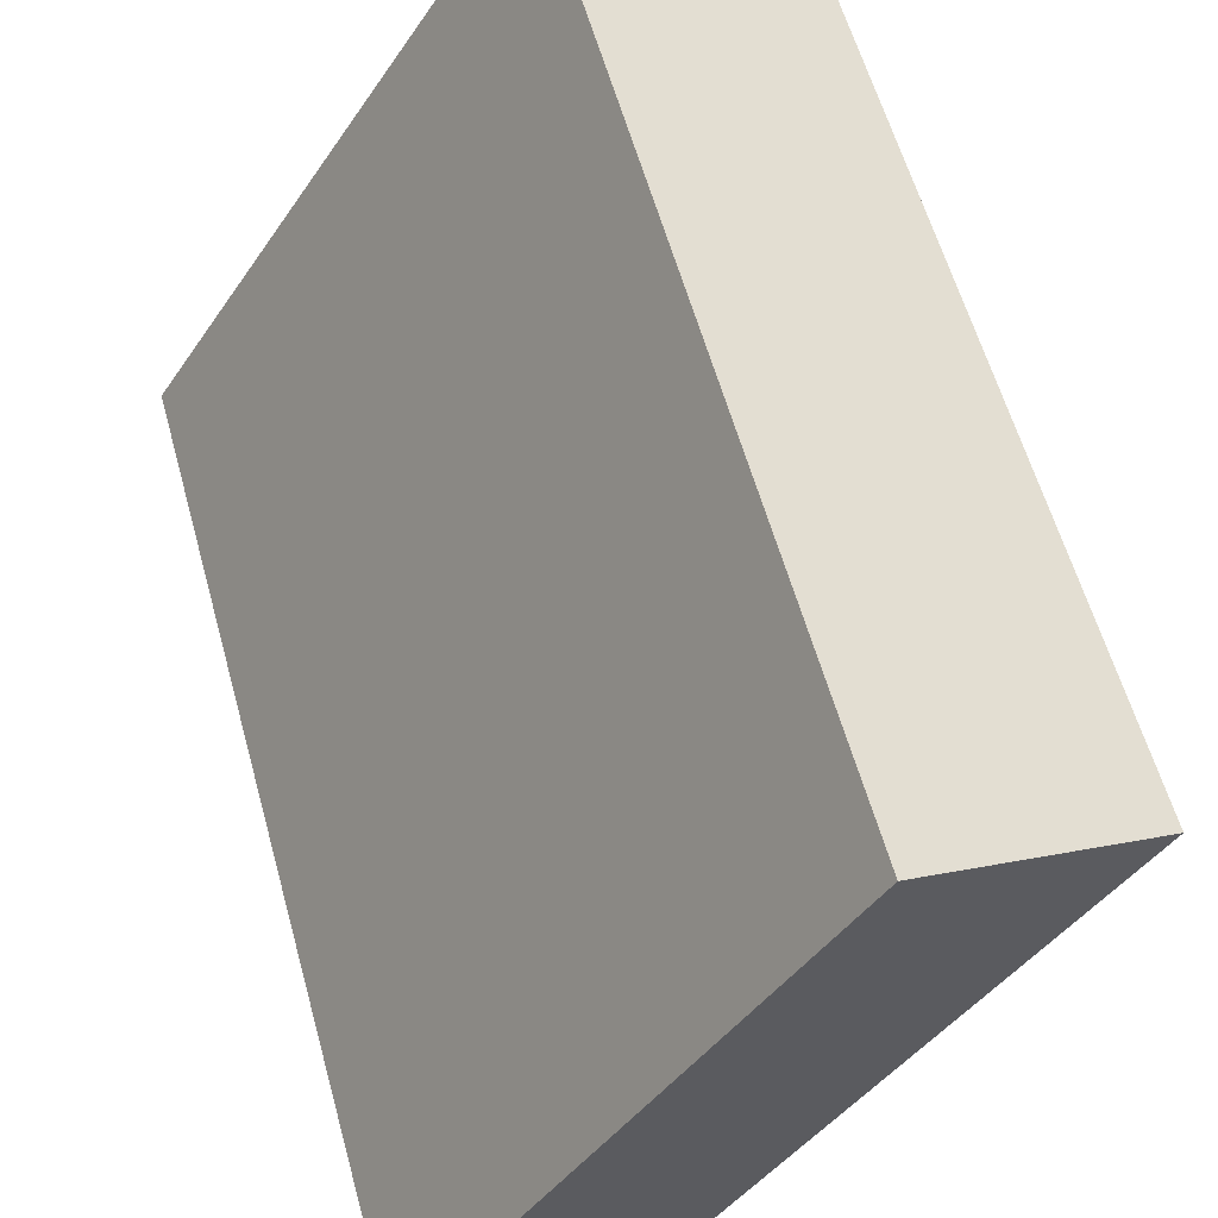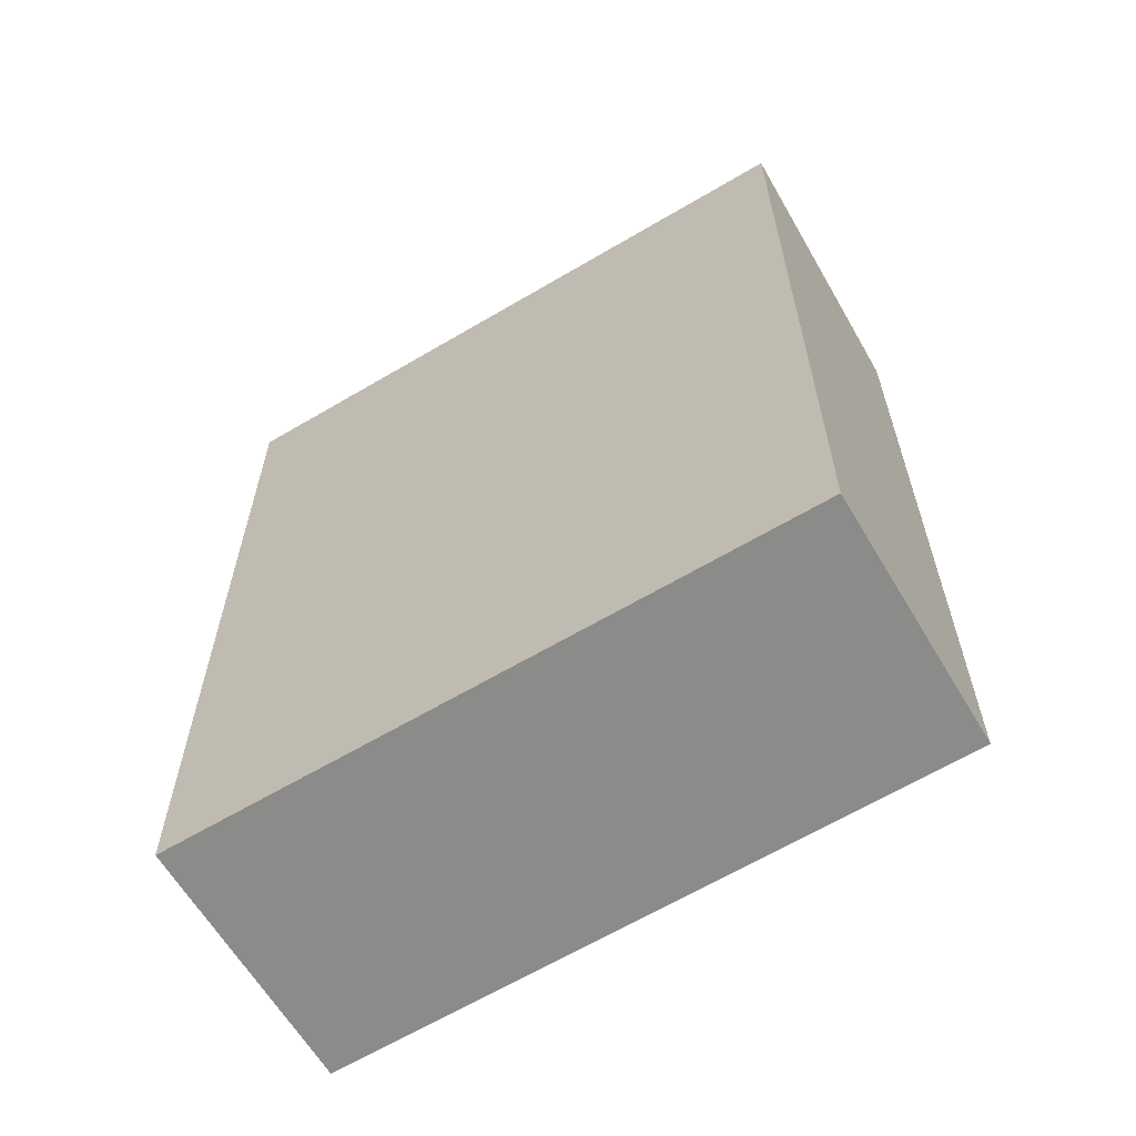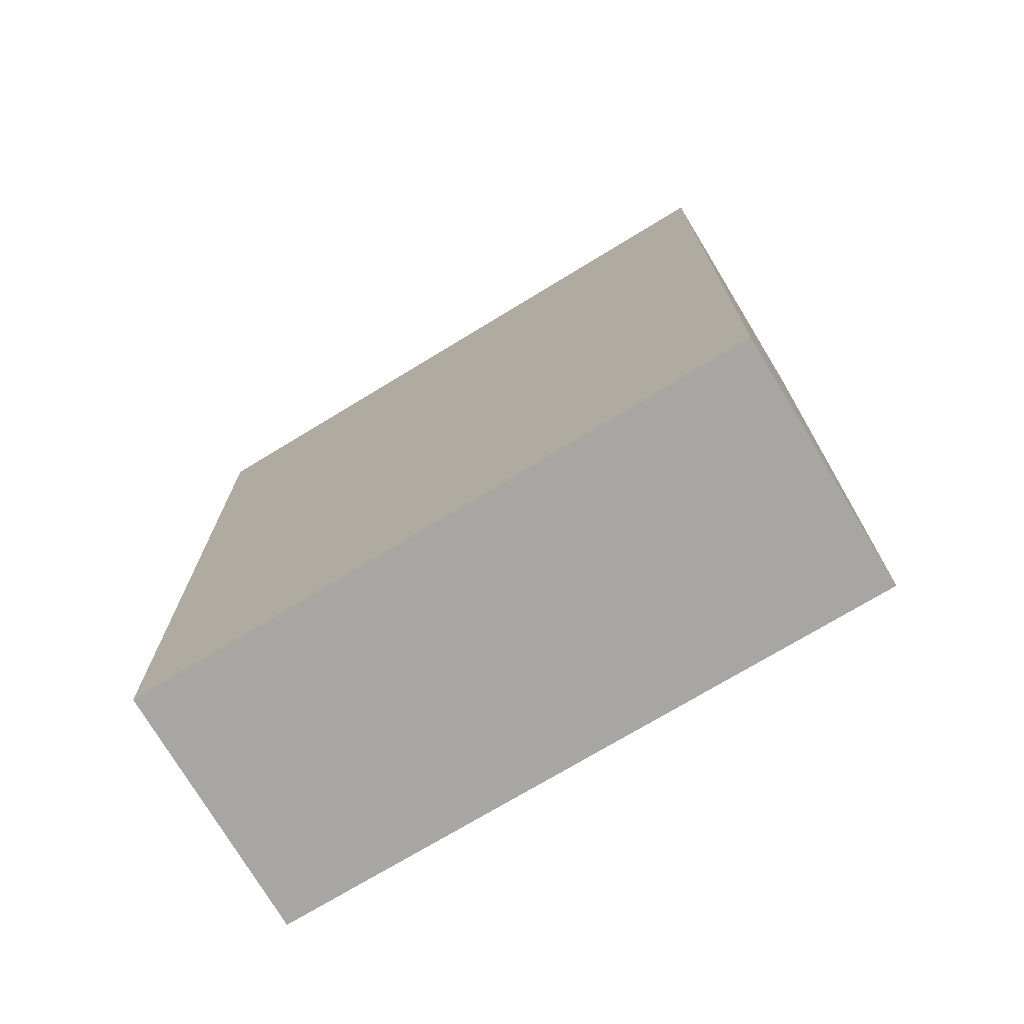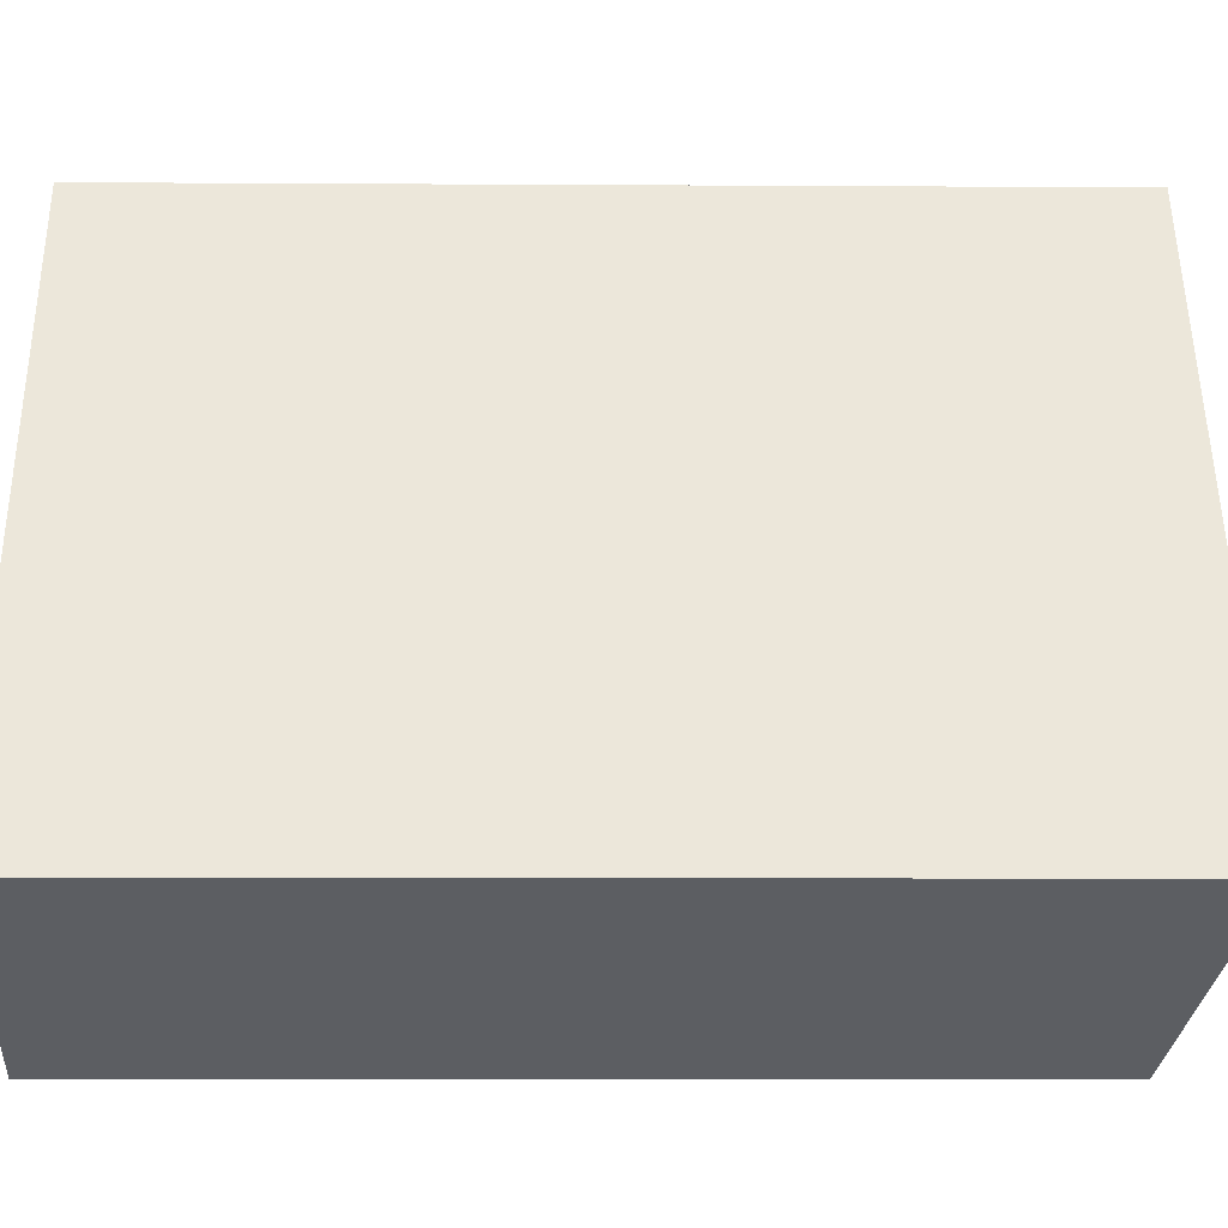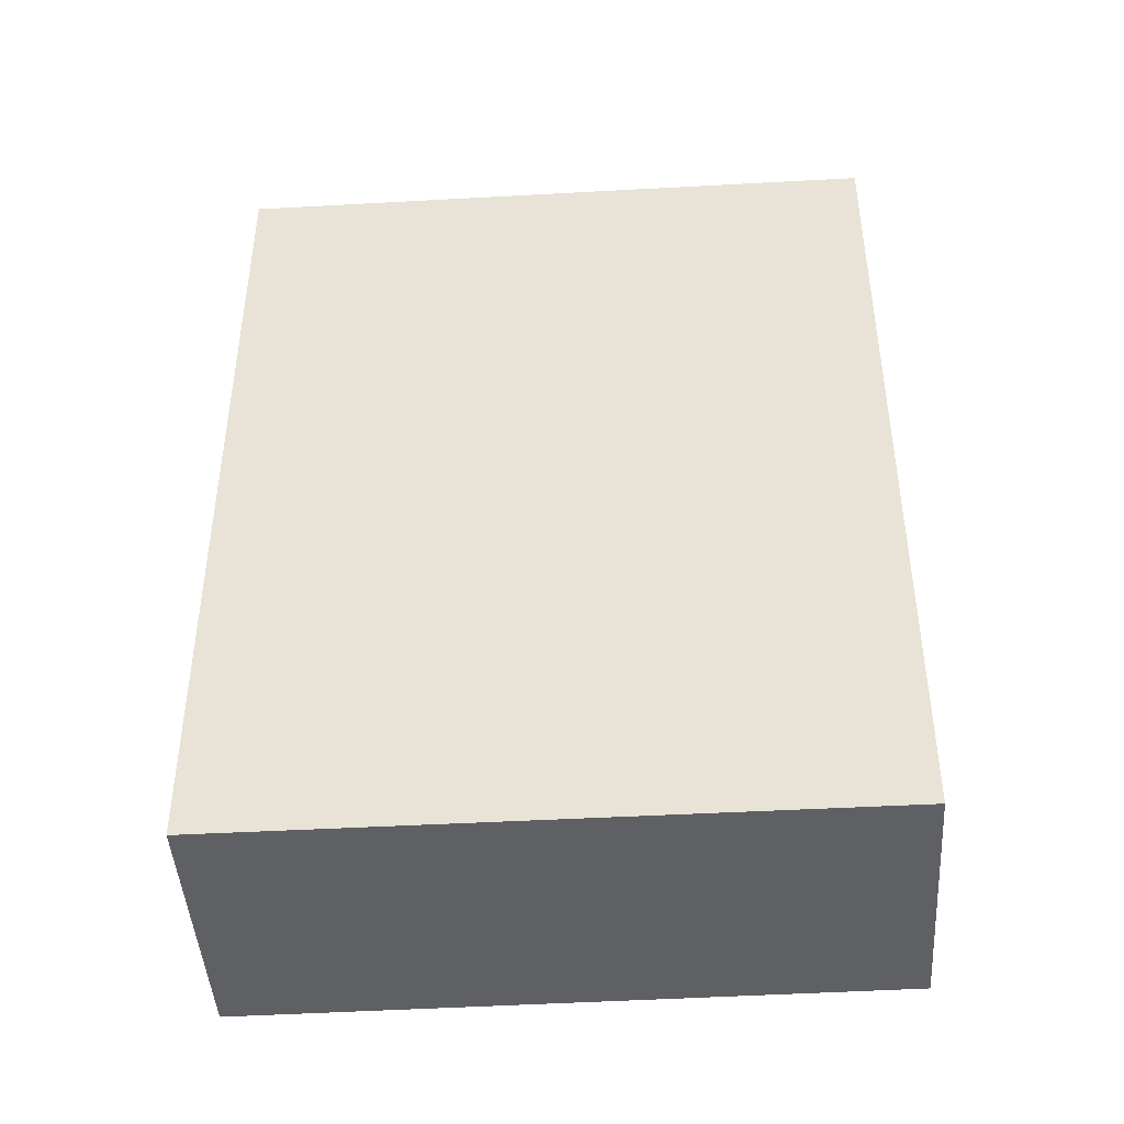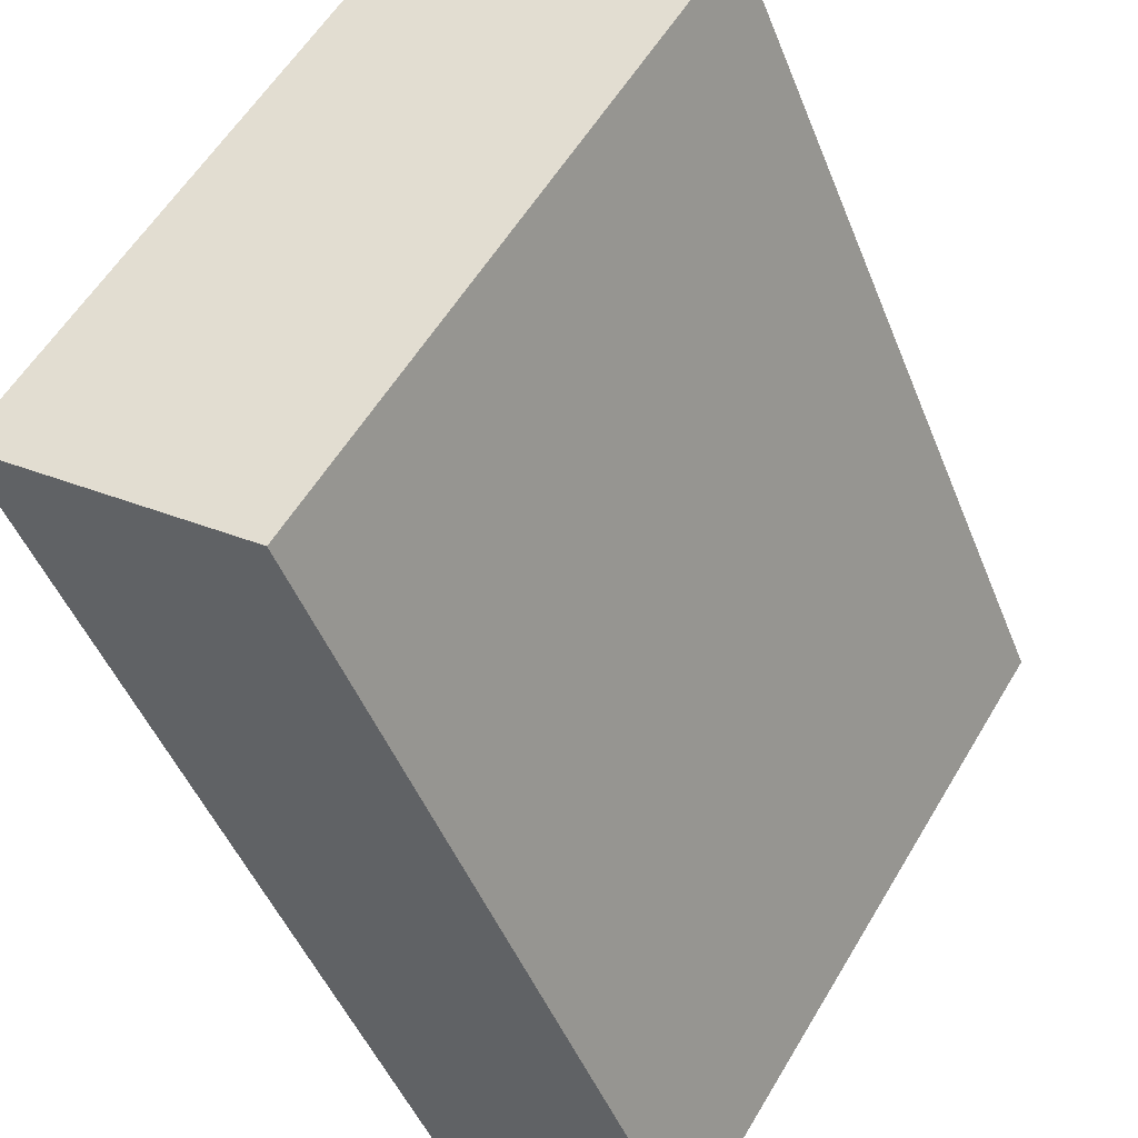
<metadata>
{"format":"obj","ext":"obj","renderer":"f3d","projection":"perspective","resolution":1024,"background":"white","views":[{"elev":58.3,"azim":164.7,"up":"+Z"},{"elev":-63.7,"azim":88.8,"up":"+Y"},{"elev":-74.3,"azim":-91.1,"up":"+Y"},{"elev":-6.3,"azim":88.9,"up":"+Z"},{"elev":-45.1,"azim":61.6,"up":"+Y"},{"elev":-47.2,"azim":-159.1,"up":"+Z"}]}
</metadata>
<code>
v  3.52 8.349 -5.552
v  2.277 8.847 1.441
v  5.778 8.847 -4.147
v  0 8.343 5.109e-16
v  5.778 2.539e-16 -4.147
v  3.52 3.4e-16 -5.552
v  0 0 0
v  2.277 -8.824e-17 1.441
g defaultobject
f 1 2 3
f 2 1 4
f 5 1 3
f 1 5 6
f 6 4 1
f 4 6 7
f 4 8 2
f 8 4 7
f 8 3 2
f 3 8 5
f 8 6 5
f 6 8 7

</code>
